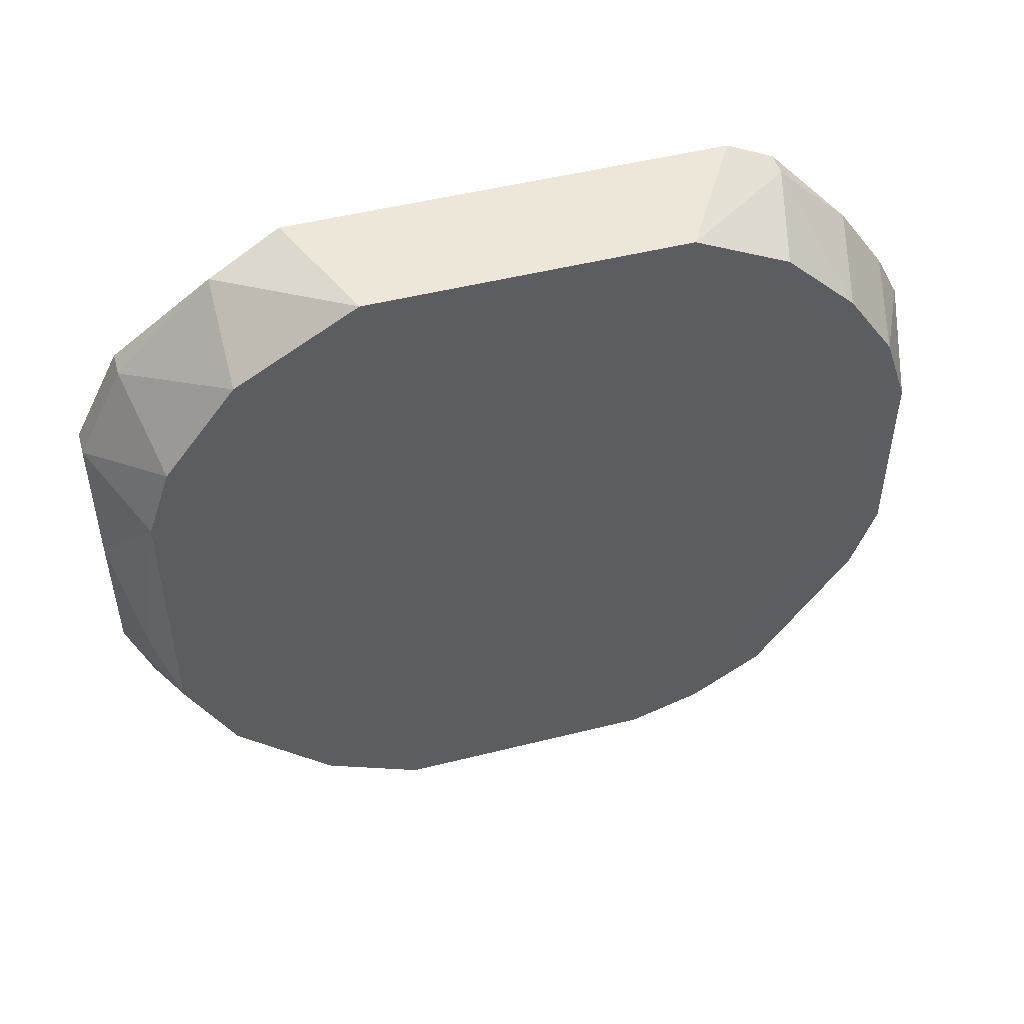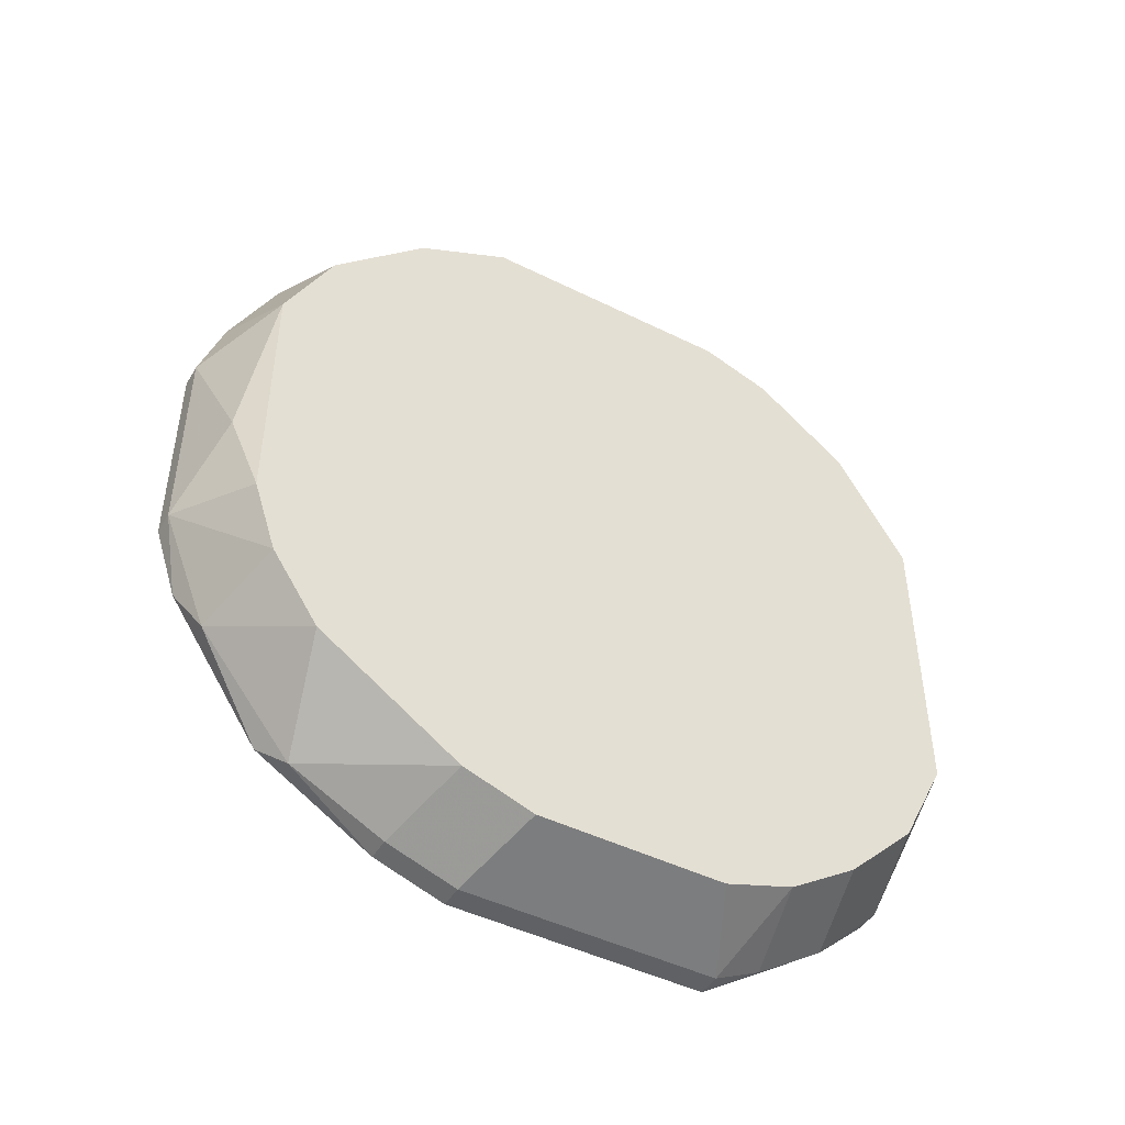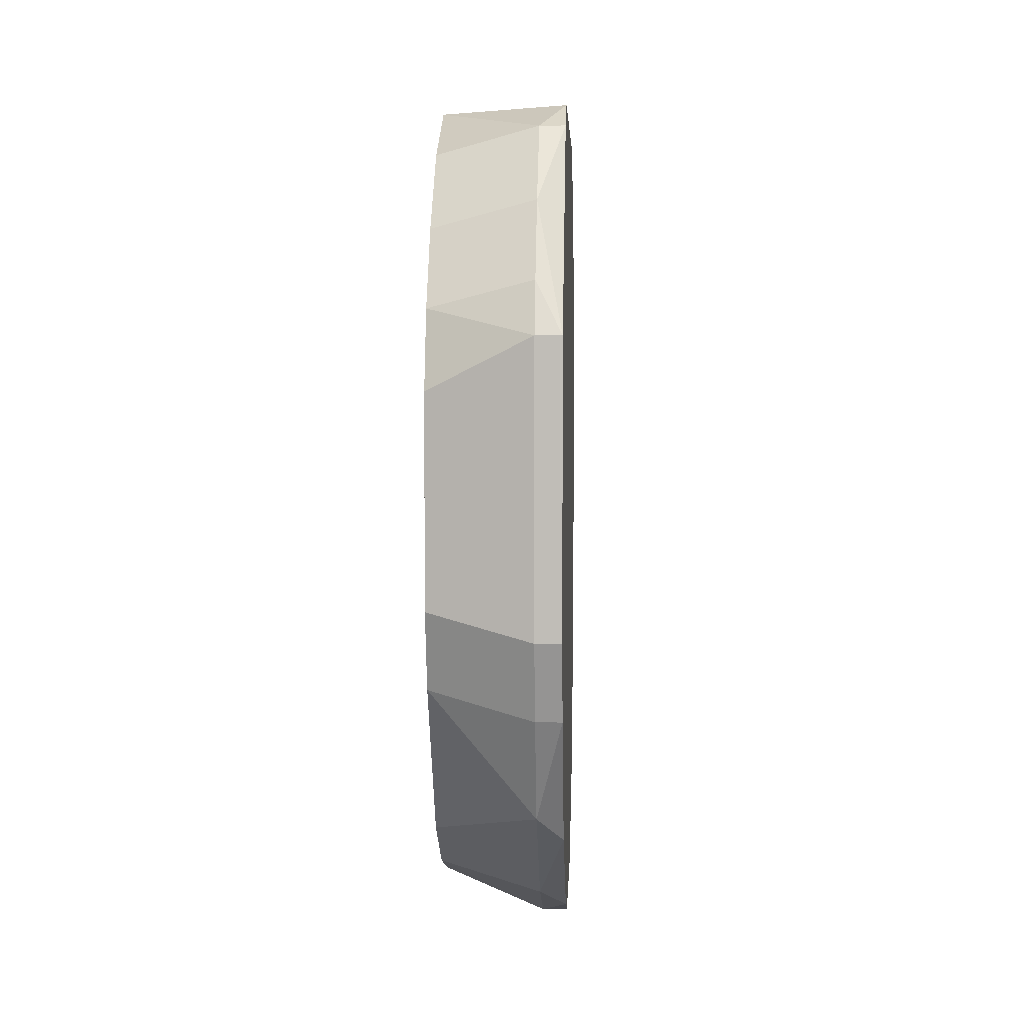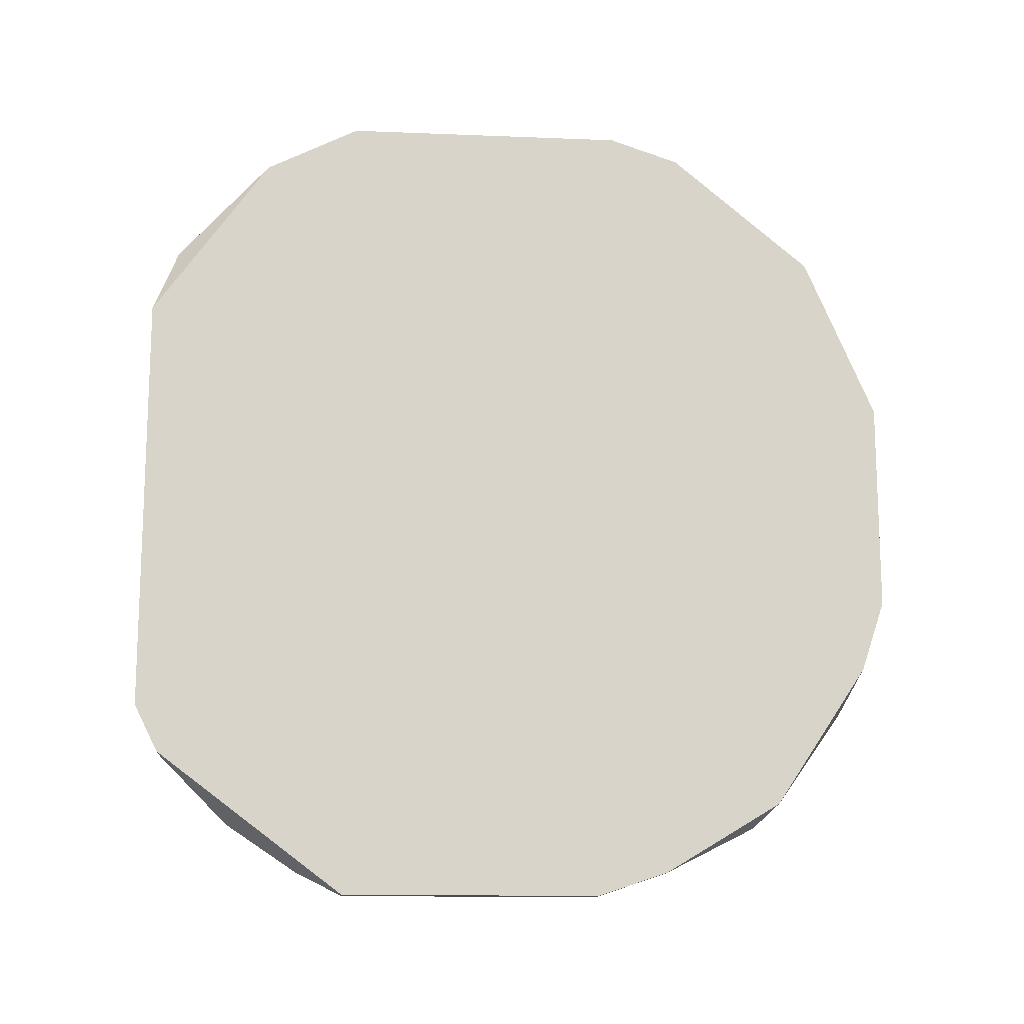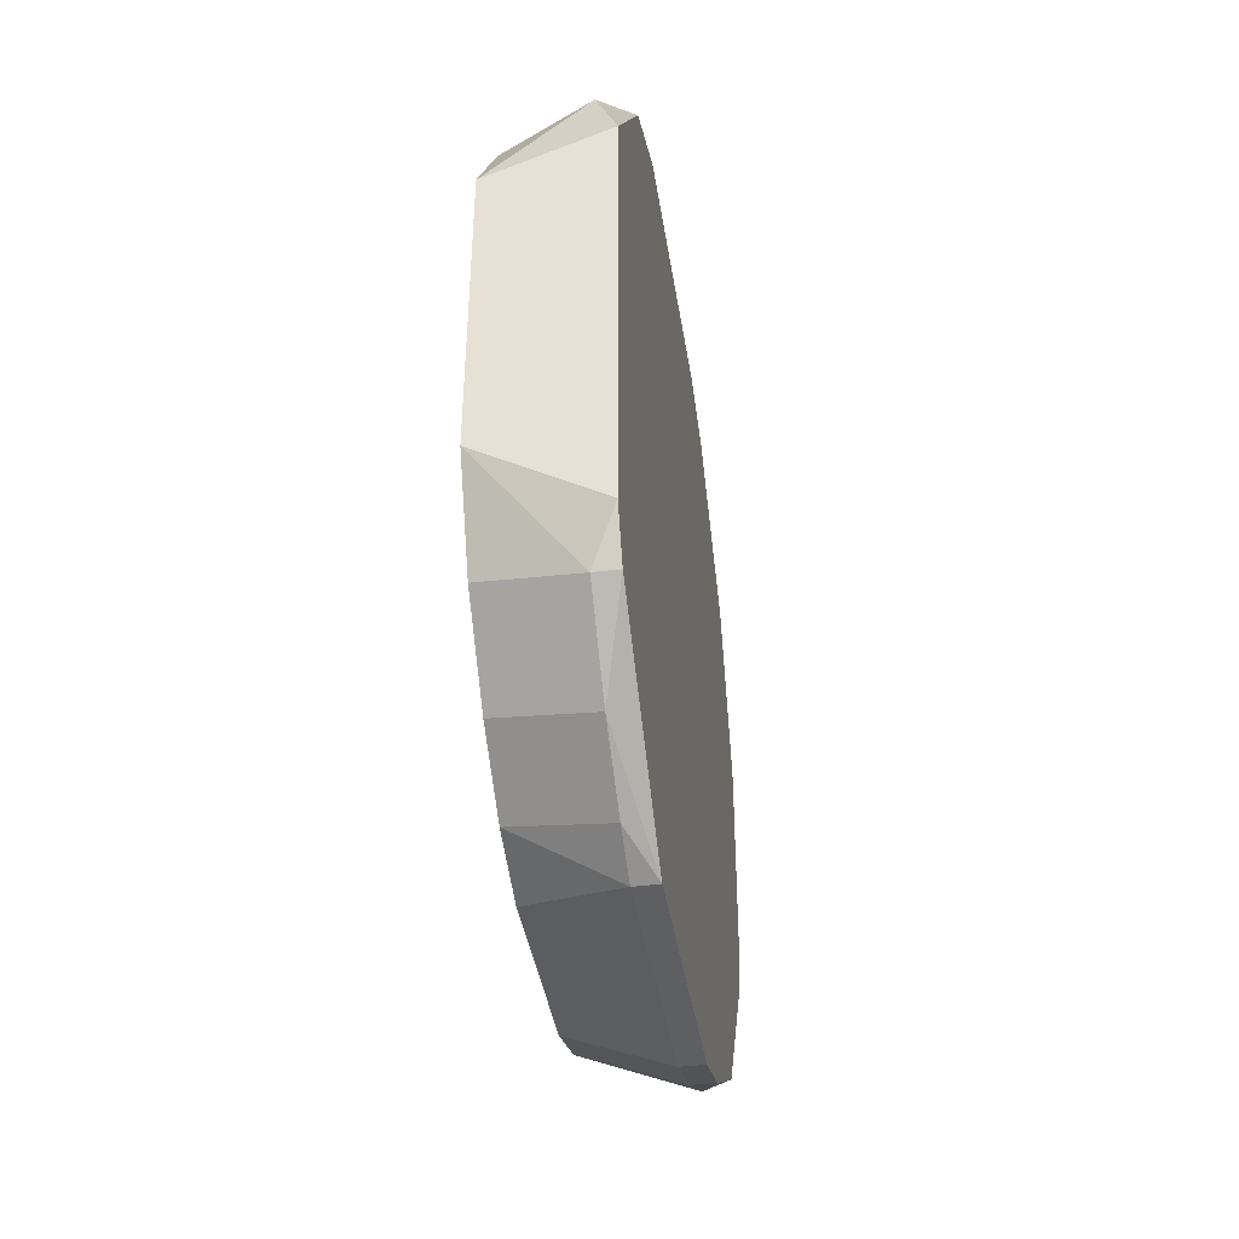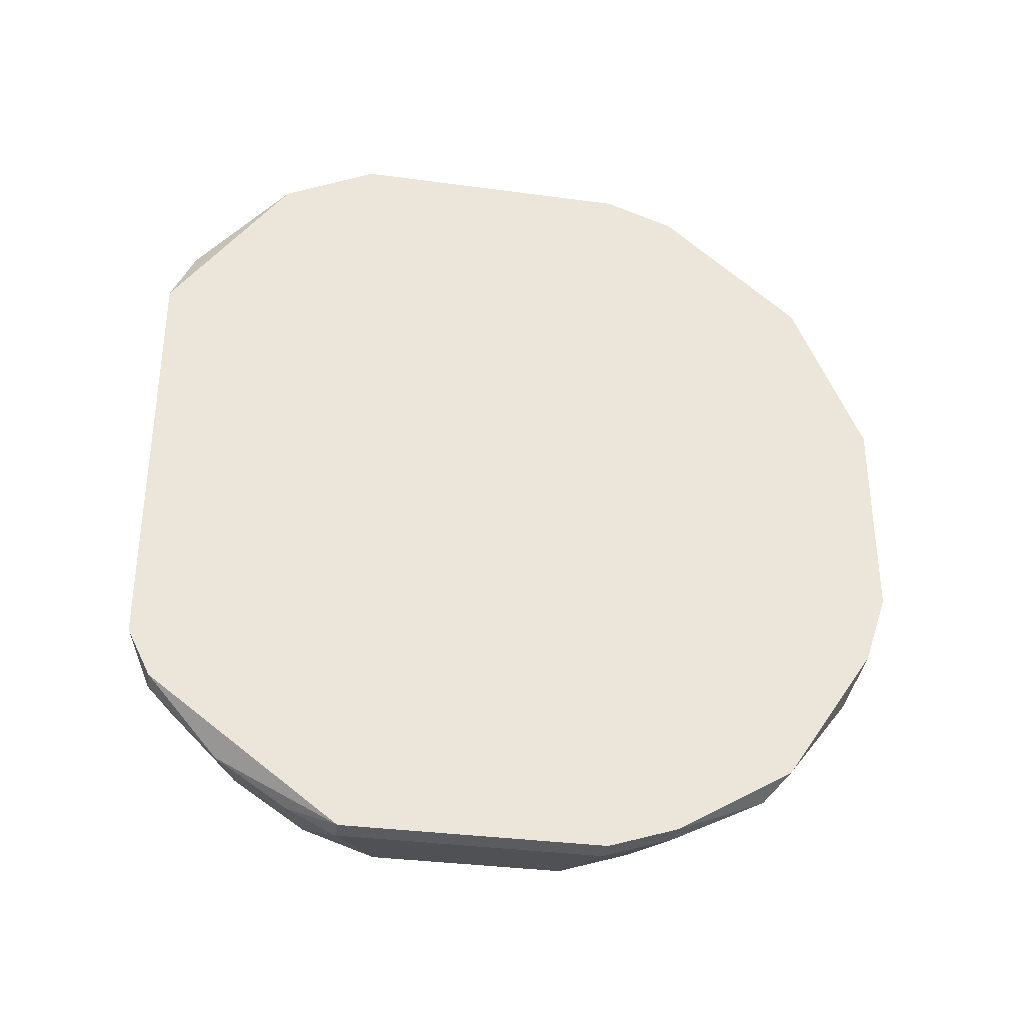
<metadata>
{"format":"obj","ext":"obj","renderer":"f3d","projection":"perspective","resolution":1024,"background":"white","views":[{"elev":49.6,"azim":74.5,"up":"+Y"},{"elev":-46.3,"azim":60.5,"up":"+Z"},{"elev":4.0,"azim":-177.7,"up":"+Y"},{"elev":-13.9,"azim":-95.1,"up":"+Z"},{"elev":-40.7,"azim":-171.2,"up":"+Z"},{"elev":-33.9,"azim":-100.4,"up":"+Z"}]}
</metadata>
<code>
v -0.001628 0.009833 0.01452
v -0.001628 -0.01055 -0.01071
v -0.001628 0.01663 -0.005859
v -0.001628 0.01663 0.00675
v -0.001628 0.00692 0.01549
v -0.001628 0.01372 0.01161
v -0.001628 0.008861 -0.0146
v -0.001628 -0.001809 -0.01557
v -0.001628 0.005948 -0.01557
v -0.001628 0.01468 -0.00974
v -0.001628 -0.01152 0.009663
v -0.001628 -0.01346 0.005779
v -0.001628 -0.01346 -0.004888
v -0.001628 0.01177 -0.01266
v -0.001628 -0.004721 -0.0146
v -0.001628 -0.01249 -0.007804
v -0.001628 -0.007634 0.01355
v -0.001628 -0.003753 0.01549
v -0.006481 -0.01443 -0.006833
v -0.006481 -0.01055 -0.01266
v -0.006481 0.01663 -0.008772
v -0.006481 0.01663 0.008696
v -0.006481 -0.005693 -0.01557
v -0.006481 -0.0154 0.004808
v -0.006481 -0.0154 -0.003917
v -0.006481 0.01566 -0.01071
v -0.006481 0.007889 -0.01654
v -0.006481 0.007889 0.01743
v -0.006481 -0.006662 0.01646
v -0.006481 -0.002781 -0.01654
v -0.006481 0.01177 0.01549
v -0.006481 -0.01249 0.01161
v -0.006481 -0.003753 0.01743
v -0.00551 0.009833 -0.01557
v -0.00551 -0.01443 0.007725
v -0.00551 -0.005693 -0.01557
v -0.00551 -0.0154 0.004808
v -0.00551 -0.0154 -0.003917
v -0.00551 0.01566 0.01161
v -0.00551 0.01566 -0.01071
v -0.00551 0.01274 -0.01363
v -0.00551 0.007889 -0.01654
v -0.00551 0.007889 0.01743
v -0.00551 -0.006662 0.01646
v -0.00551 -0.002781 -0.01654
v -0.00551 -0.01346 -0.008772
v -0.00551 -0.009575 0.01452
v -0.00551 -0.009575 -0.01363
v -0.00551 0.01177 0.01549
v -0.00551 -0.01249 0.01161
v -0.00551 -0.003753 0.01743
v -0.002599 -0.01443 -0.001008
v -0.002599 -0.00084 0.01646
v -0.004539 0.003035 0.01743
f 45 15 36
f 19 25 22
f 3 18 2
f 19 22 27
f 22 25 29
f 18 3 1
f 2 18 12
f 3 2 9
f 22 29 28
f 19 27 23
f 27 22 26
f 29 25 32
f 3 22 4
f 1 3 4
f 9 2 8
f 3 9 14
f 2 12 13
f 4 22 39
f 12 18 17
f 22 3 21
f 26 22 21
f 9 8 45
f 54 28 51
f 22 28 31
f 39 22 31
f 1 4 6
f 4 39 6
f 18 1 5
f 13 12 52
f 12 37 52
f 8 2 15
f 2 48 15
f 45 8 15
f 12 17 11
f 17 50 11
f 48 2 46
f 3 14 10
f 17 18 44
f 51 29 44
f 18 51 44
f 32 25 24
f 25 37 24
f 31 28 49
f 39 31 49
f 6 39 49
f 1 6 49
f 28 54 43
f 5 1 43
f 54 5 43
f 1 49 43
f 49 28 43
f 25 19 38
f 37 25 38
f 13 52 38
f 52 37 38
f 19 46 38
f 27 26 41
f 34 27 41
f 14 34 41
f 19 23 20
f 23 48 20
f 46 19 20
f 48 46 20
f 51 18 53
f 54 51 53
f 18 5 53
f 5 54 53
f 29 32 47
f 32 50 47
f 50 17 47
f 17 44 47
f 44 29 47
f 2 13 16
f 46 2 16
f 13 38 16
f 38 46 16
f 21 3 40
f 26 21 40
f 3 10 40
f 10 14 40
f 41 26 40
f 14 41 40
f 45 27 42
f 9 45 42
f 27 34 42
f 42 34 7
f 14 9 7
f 34 14 7
f 9 42 7
f 37 12 35
f 50 32 35
f 12 11 35
f 11 50 35
f 32 24 35
f 24 37 35
f 28 29 33
f 29 51 33
f 51 28 33
f 23 27 30
f 27 45 30
f 45 23 30
f 48 23 36
f 23 45 36
f 15 48 36

</code>
